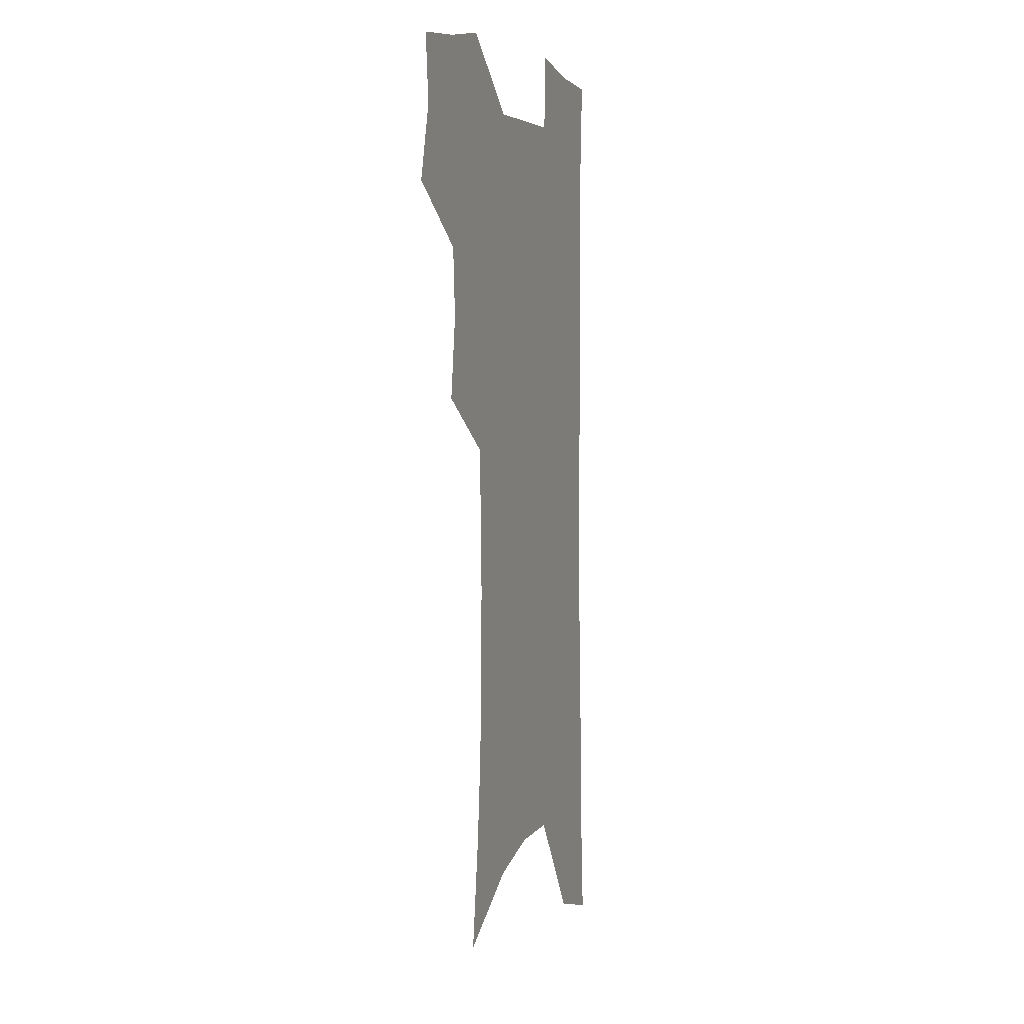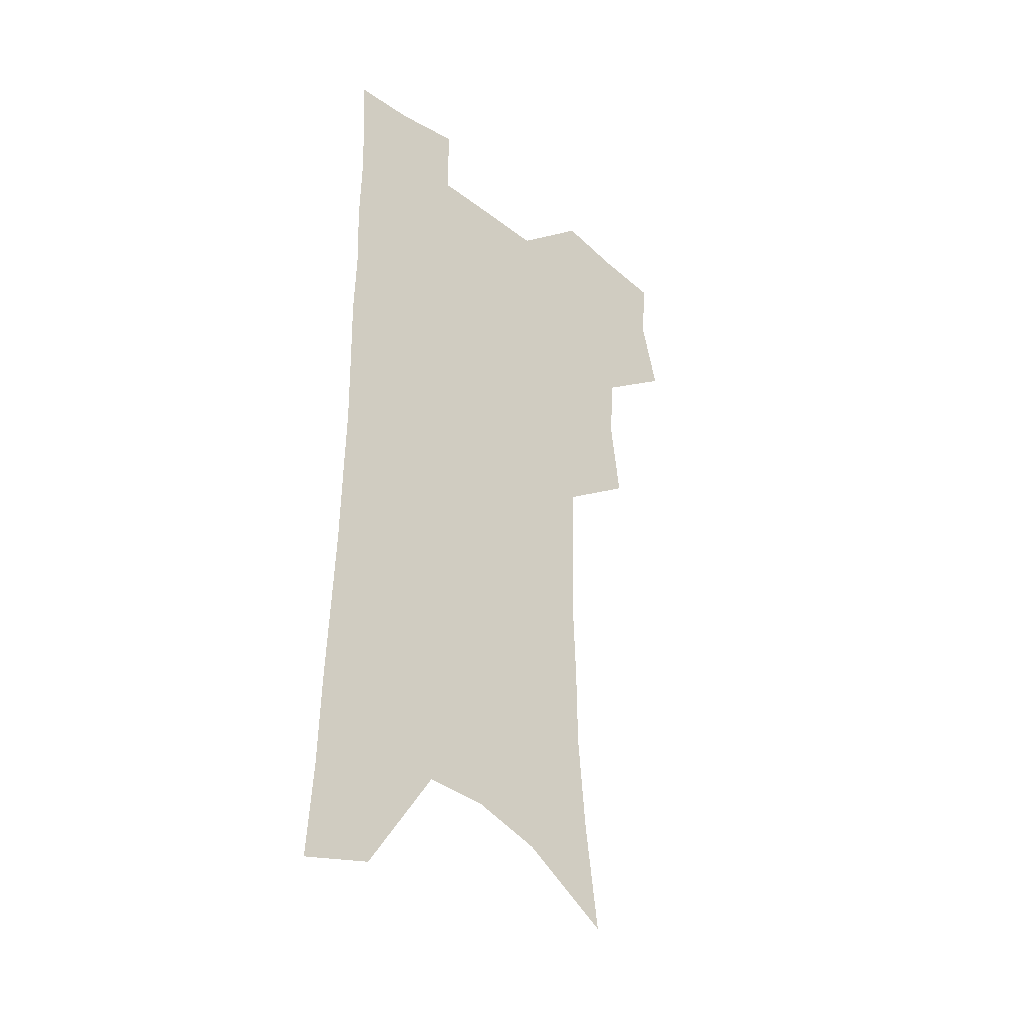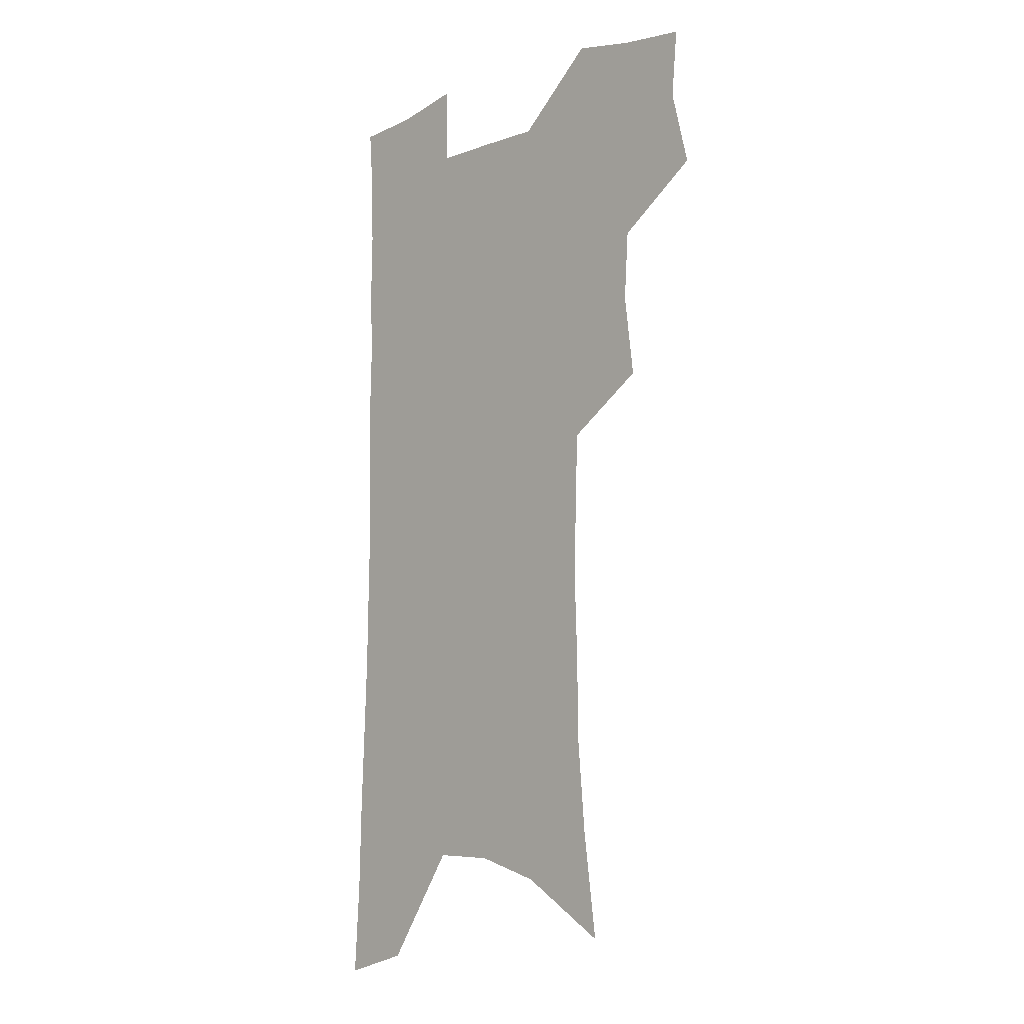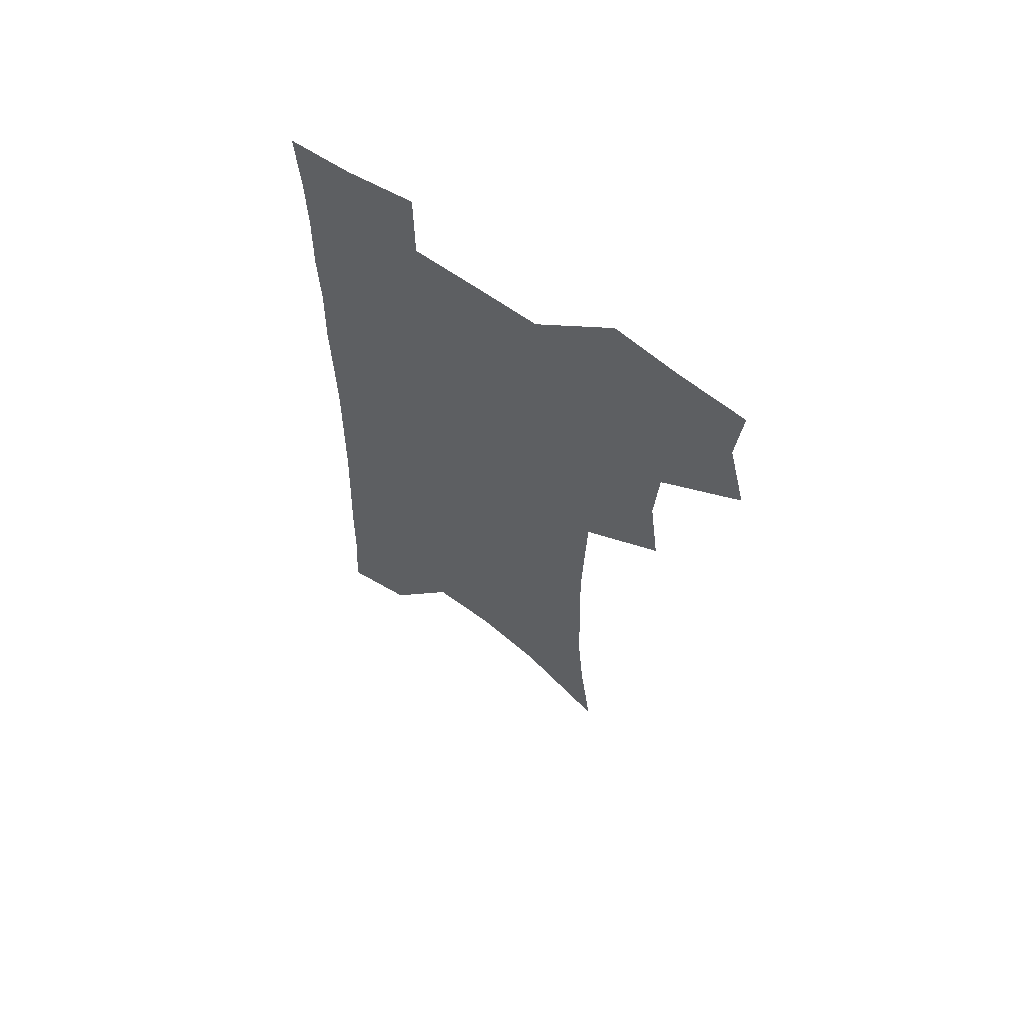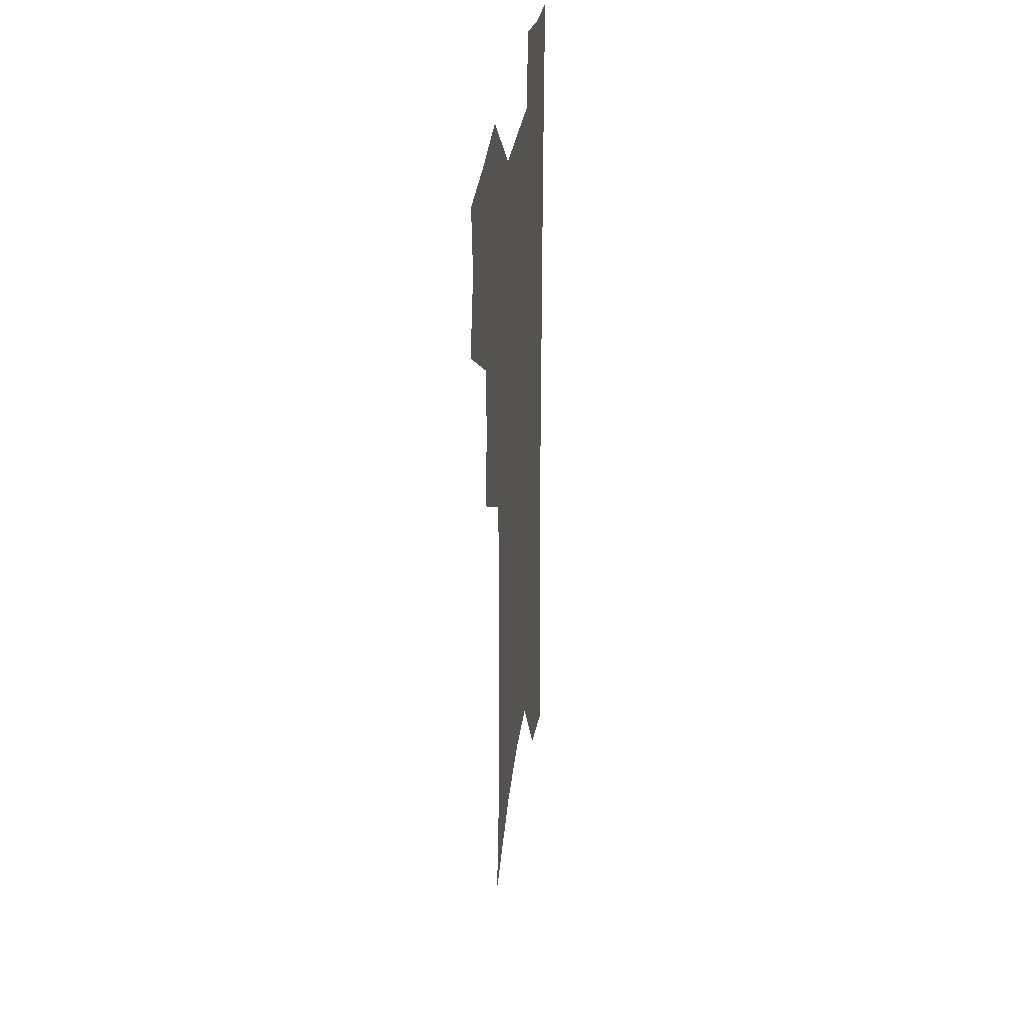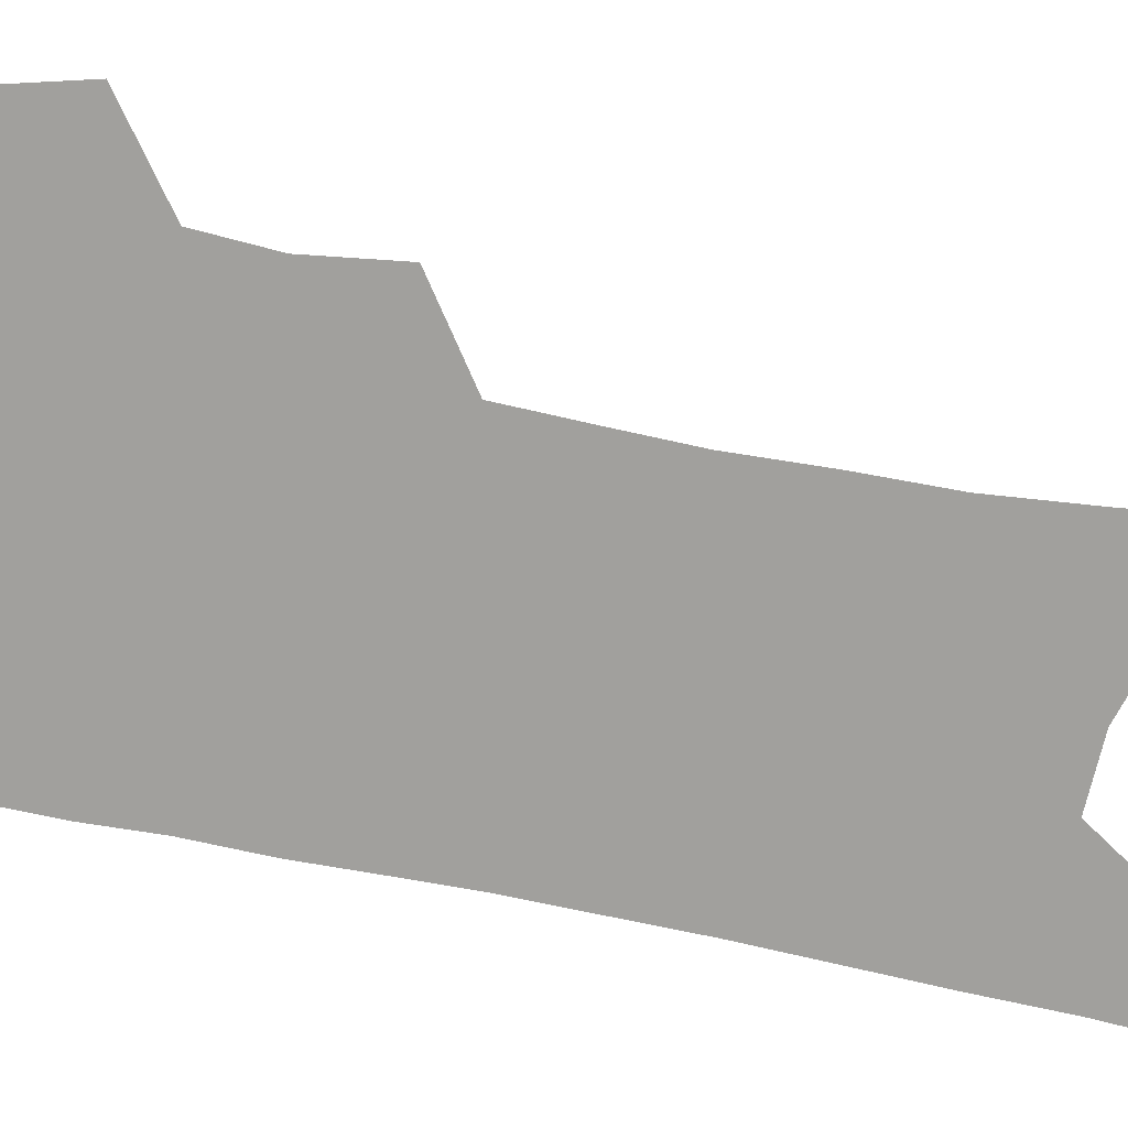
<metadata>
{"format":"obj","ext":"obj","renderer":"f3d","projection":"perspective","resolution":1024,"background":"white","views":[{"elev":4.5,"azim":-70.1,"up":"+Y"},{"elev":-36.3,"azim":135.1,"up":"+Y"},{"elev":-8.3,"azim":-134.7,"up":"+Y"},{"elev":64.7,"azim":-144.5,"up":"+Y"},{"elev":34.3,"azim":-81.7,"up":"+Y"},{"elev":-71.6,"azim":-101.1,"up":"+Z"}]}
</metadata>
<code>
v 480.6 501.7 0
v 488.3 532.5 0
v 485.8 560.1 0
v 512.3 415 0
v 516.5 448.7 0
v 514.7 477 0
v 520.6 508 0
v 517.9 534.9 0
v 514.1 563 0
v 536.3 176.9 0
v 542.1 221.5 0
v 545.5 260.9 0
v 545.9 294.7 0
v 547.1 330.1 0
v 546.3 361.6 0
v 545.3 392.3 0
v 547.7 425.2 0
v 547.1 453.5 0
v 548.2 482.3 0
v 548.4 509.6 0
v 546.1 537.1 0
v 541.4 568 0
v 574.1 200.5 0
v 575.5 238.1 0
v 575.7 272.4 0
v 575.1 304.5 0
v 575.9 338.7 0
v 576 370.3 0
v 575.8 400.2 0
v 575.4 428.4 0
v 575.5 456.3 0
v 576.1 483.8 0
v 577 510.6 0
v 575.1 537.7 0
v 603.1 209 0
v 602.7 243 0
v 602.8 278.5 0
v 602.5 311 0
v 602.3 342 0
v 602.3 372.5 0
v 602.4 403.1 0
v 602.8 431.8 0
v 603.1 458.8 0
v 603 484.7 0
v 603.2 511.2 0
v 602.7 537.9 0
v 630.2 209.9 0
v 629.3 246.7 0
v 628.7 280.2 0
v 628.4 312 0
v 628 343.4 0
v 628.4 370.9 0
v 628 403.4 0
v 628.4 431.1 0
v 628.4 458.7 0
v 629.3 484.4 0
v 629.6 511.4 0
v 629.9 537.8 0
v 630.2 570 0
v 660.7 163.6 0
v 658.1 204.9 0
v 656.5 241.8 0
v 655.2 276.5 0
v 655.1 307.9 0
v 653.8 341 0
v 654.5 369.8 0
v 655.6 398.2 0
v 654.5 429 0
v 655.5 456.2 0
v 656 483.3 0
v 655.8 510.7 0
v 656.9 536.9 0
v 659.3 564.1 0
v 690.9 155.2 0
v 688.4 194.8 0
v 687.4 230.2 0
v 685.9 265.3 0
v 684.5 299.2 0
v 683.9 331.5 0
v 683.2 363 0
v 683.7 393 0
v 684.2 422.5 0
v 683.4 452.8 0
v 684.3 480.4 0
v 683.7 508.7 0
v 684.3 535.5 0
v 686.2 562 0
f 6 7 1
f 1 7 2
f 7 8 2
f 2 8 3
f 8 9 3
f 16 17 4
f 4 17 5
f 17 18 5
f 5 18 6
f 18 19 6
f 6 19 7
f 19 20 7
f 7 20 8
f 20 21 8
f 8 21 9
f 21 22 9
f 10 23 11
f 23 24 11
f 11 24 12
f 24 25 12
f 12 25 13
f 25 26 13
f 13 26 14
f 26 27 14
f 14 27 15
f 27 28 15
f 15 28 16
f 28 29 16
f 16 29 17
f 29 30 17
f 17 30 18
f 30 31 18
f 18 31 19
f 31 32 19
f 19 32 20
f 32 33 20
f 20 33 21
f 33 34 21
f 21 34 22
f 23 35 24
f 35 36 24
f 24 36 25
f 36 37 25
f 25 37 26
f 37 38 26
f 26 38 27
f 38 39 27
f 27 39 28
f 39 40 28
f 28 40 29
f 40 41 29
f 29 41 30
f 41 42 30
f 30 42 31
f 42 43 31
f 31 43 32
f 43 44 32
f 32 44 33
f 44 45 33
f 33 45 34
f 45 46 34
f 35 47 36
f 47 48 36
f 36 48 37
f 48 49 37
f 37 49 38
f 49 50 38
f 38 50 39
f 50 51 39
f 39 51 40
f 51 52 40
f 40 52 41
f 52 53 41
f 41 53 42
f 53 54 42
f 42 54 43
f 54 55 43
f 43 55 44
f 55 56 44
f 44 56 45
f 56 57 45
f 45 57 46
f 57 58 46
f 60 61 47
f 47 61 48
f 61 62 48
f 48 62 49
f 62 63 49
f 49 63 50
f 63 64 50
f 50 64 51
f 64 65 51
f 51 65 52
f 65 66 52
f 52 66 53
f 66 67 53
f 53 67 54
f 67 68 54
f 54 68 55
f 68 69 55
f 55 69 56
f 69 70 56
f 56 70 57
f 70 71 57
f 57 71 58
f 71 72 58
f 58 72 59
f 72 73 59
f 60 74 61
f 74 75 61
f 61 75 62
f 75 76 62
f 62 76 63
f 76 77 63
f 63 77 64
f 77 78 64
f 64 78 65
f 78 79 65
f 65 79 66
f 79 80 66
f 66 80 67
f 80 81 67
f 67 81 68
f 81 82 68
f 68 82 69
f 82 83 69
f 69 83 70
f 83 84 70
f 70 84 71
f 84 85 71
f 71 85 72
f 85 86 72
f 72 86 73
f 86 87 73

</code>
